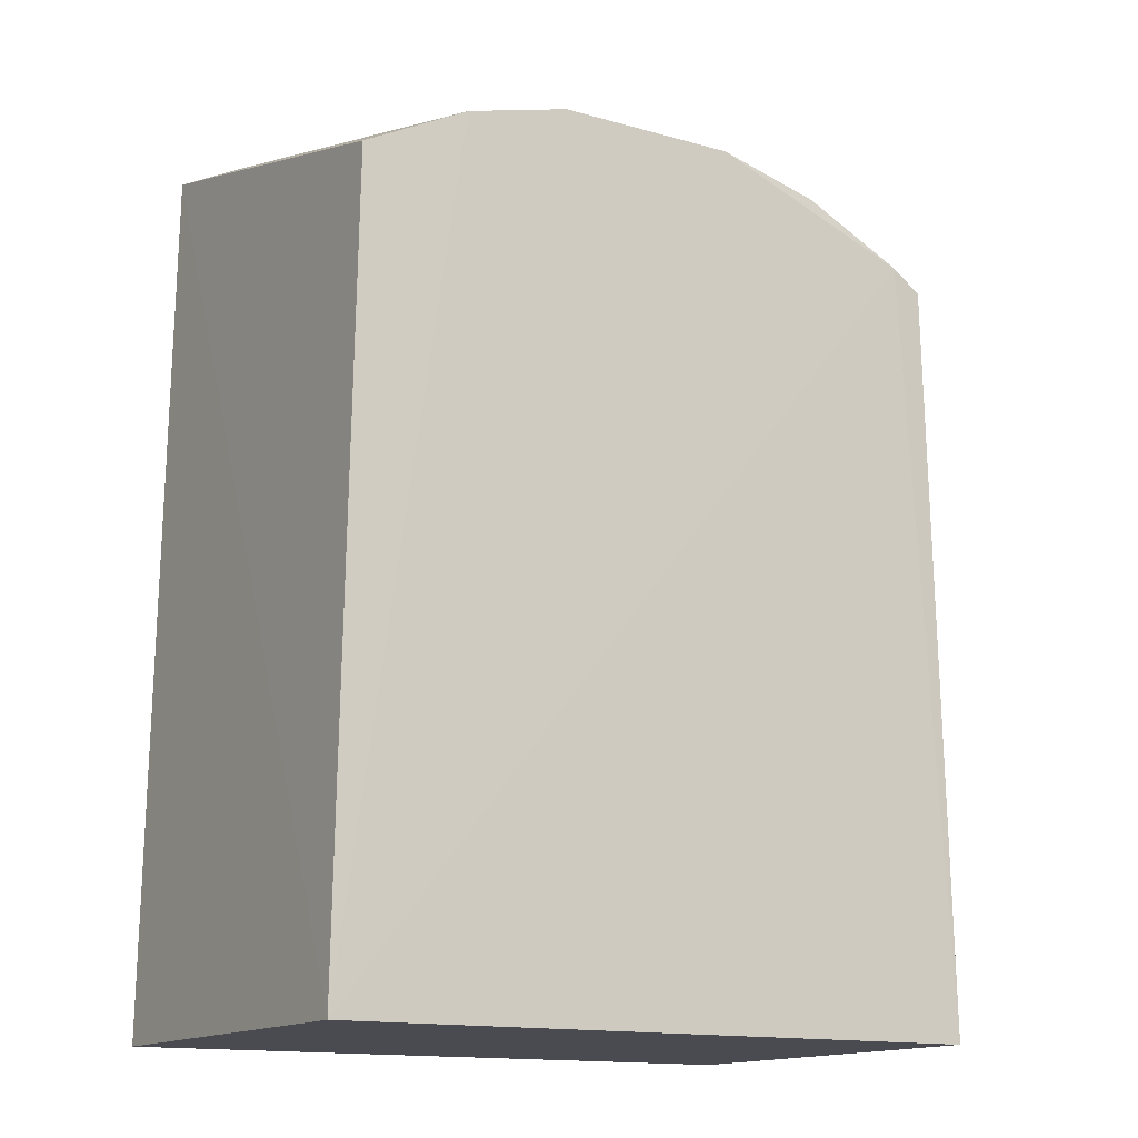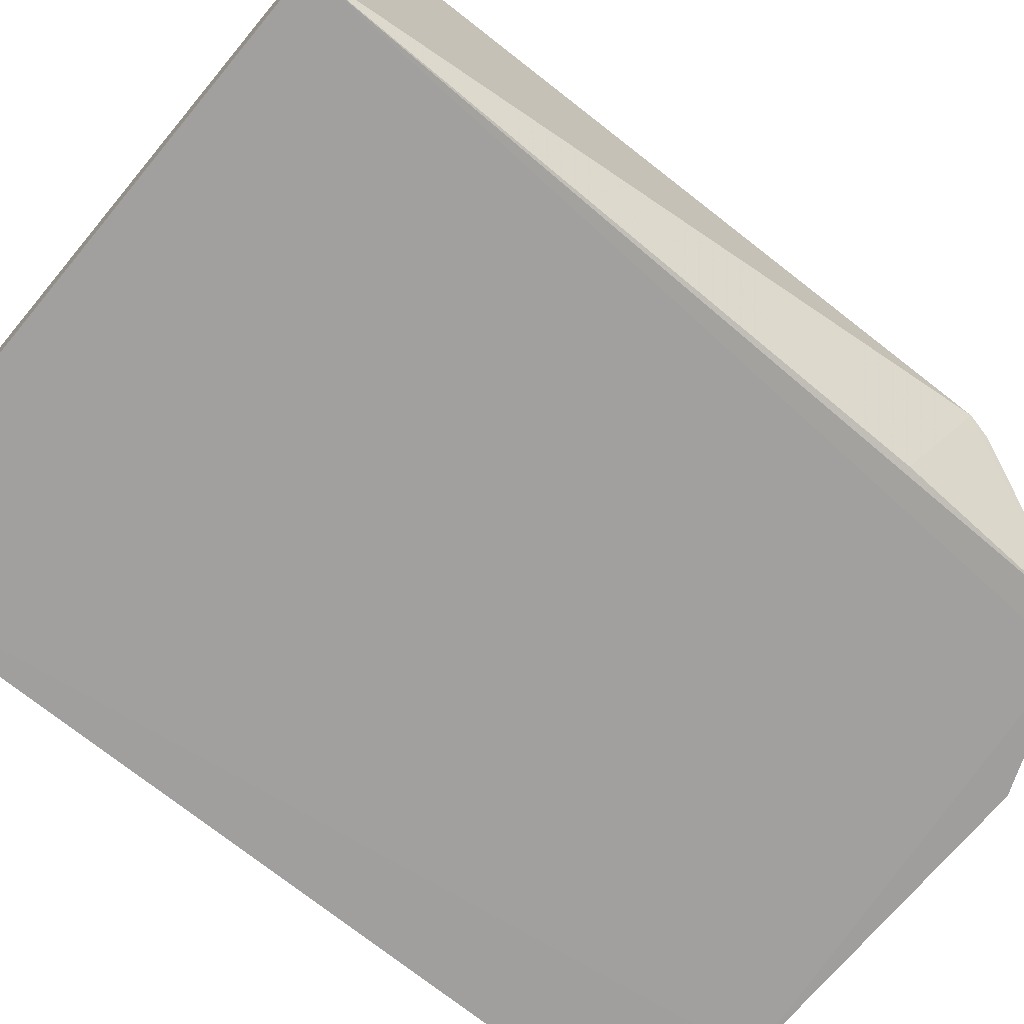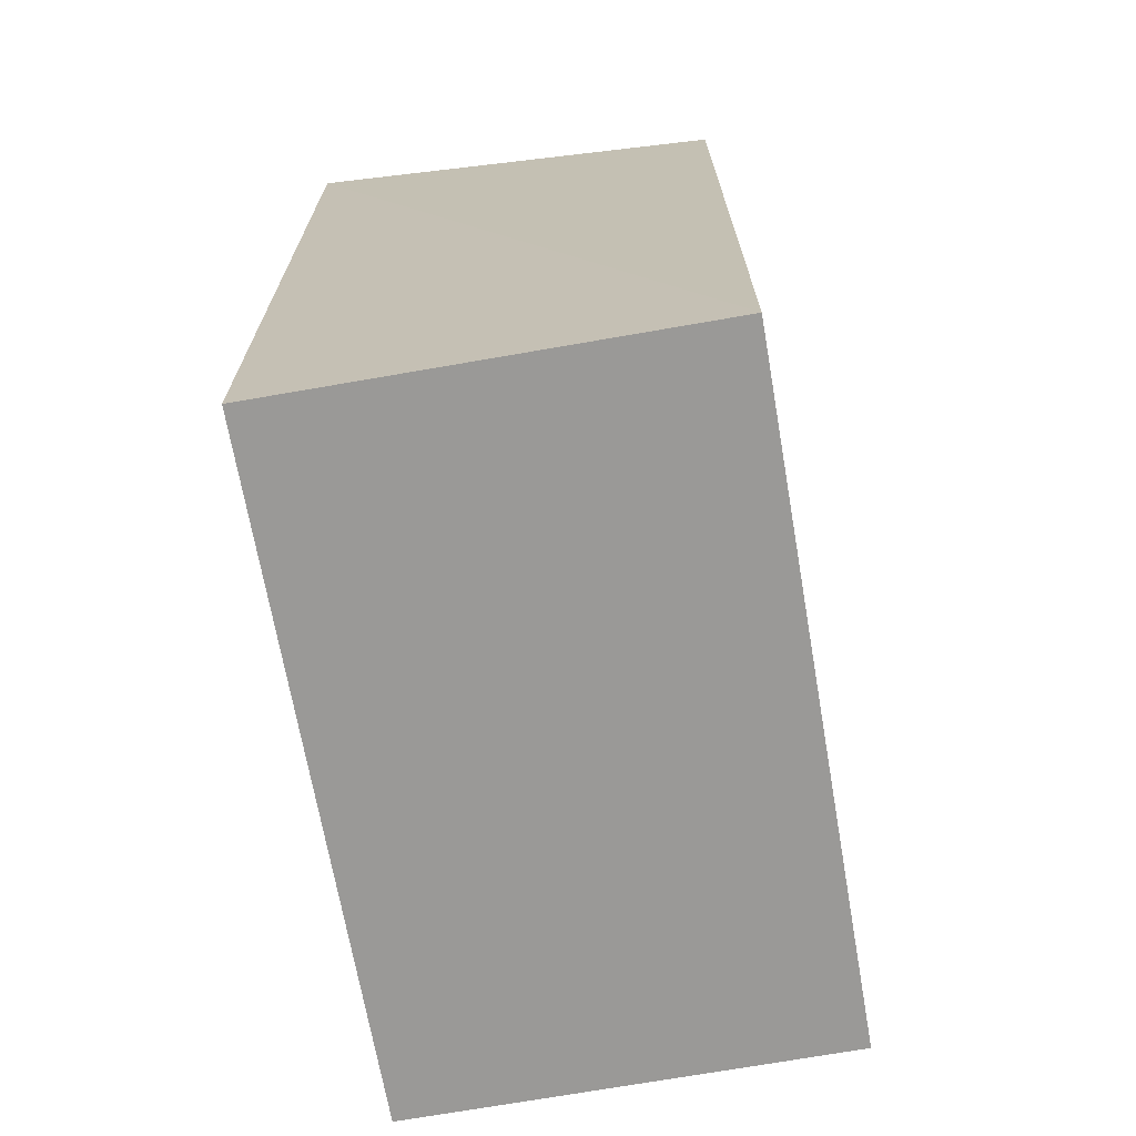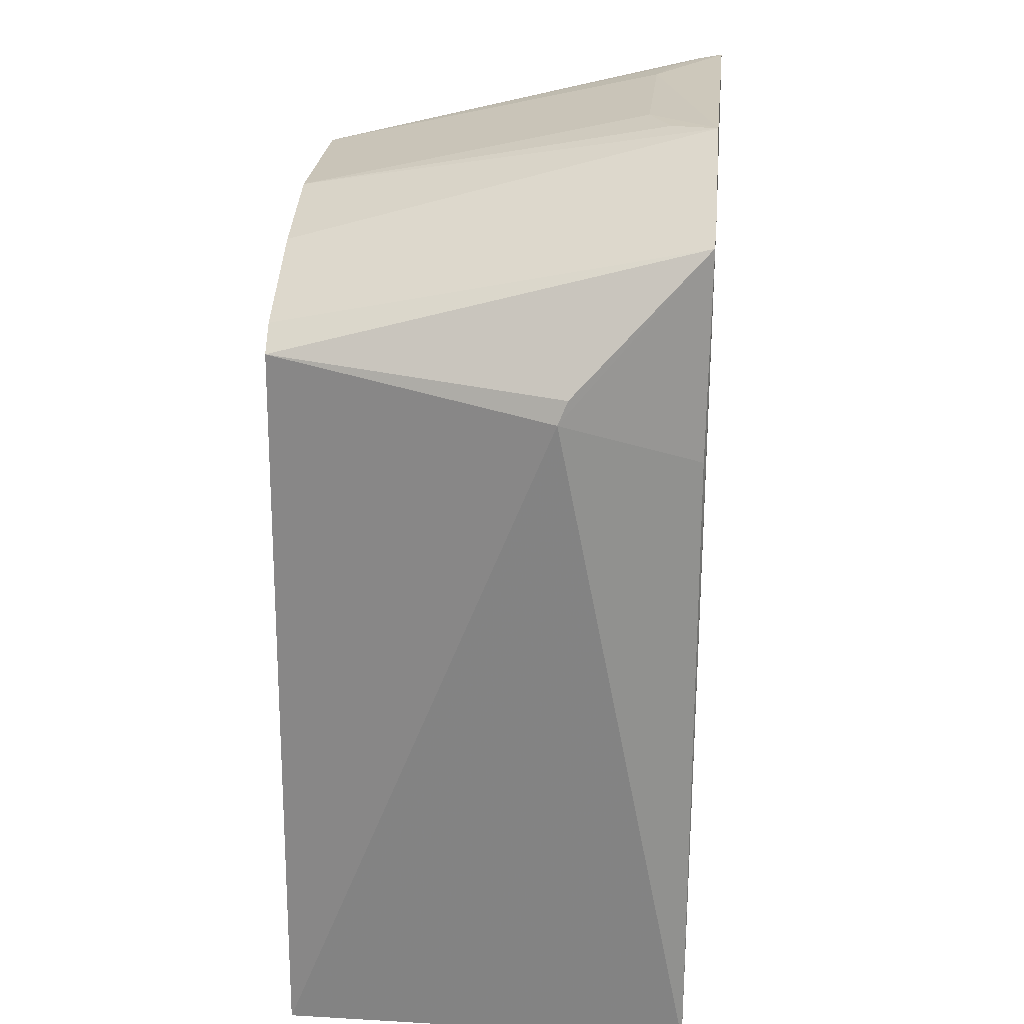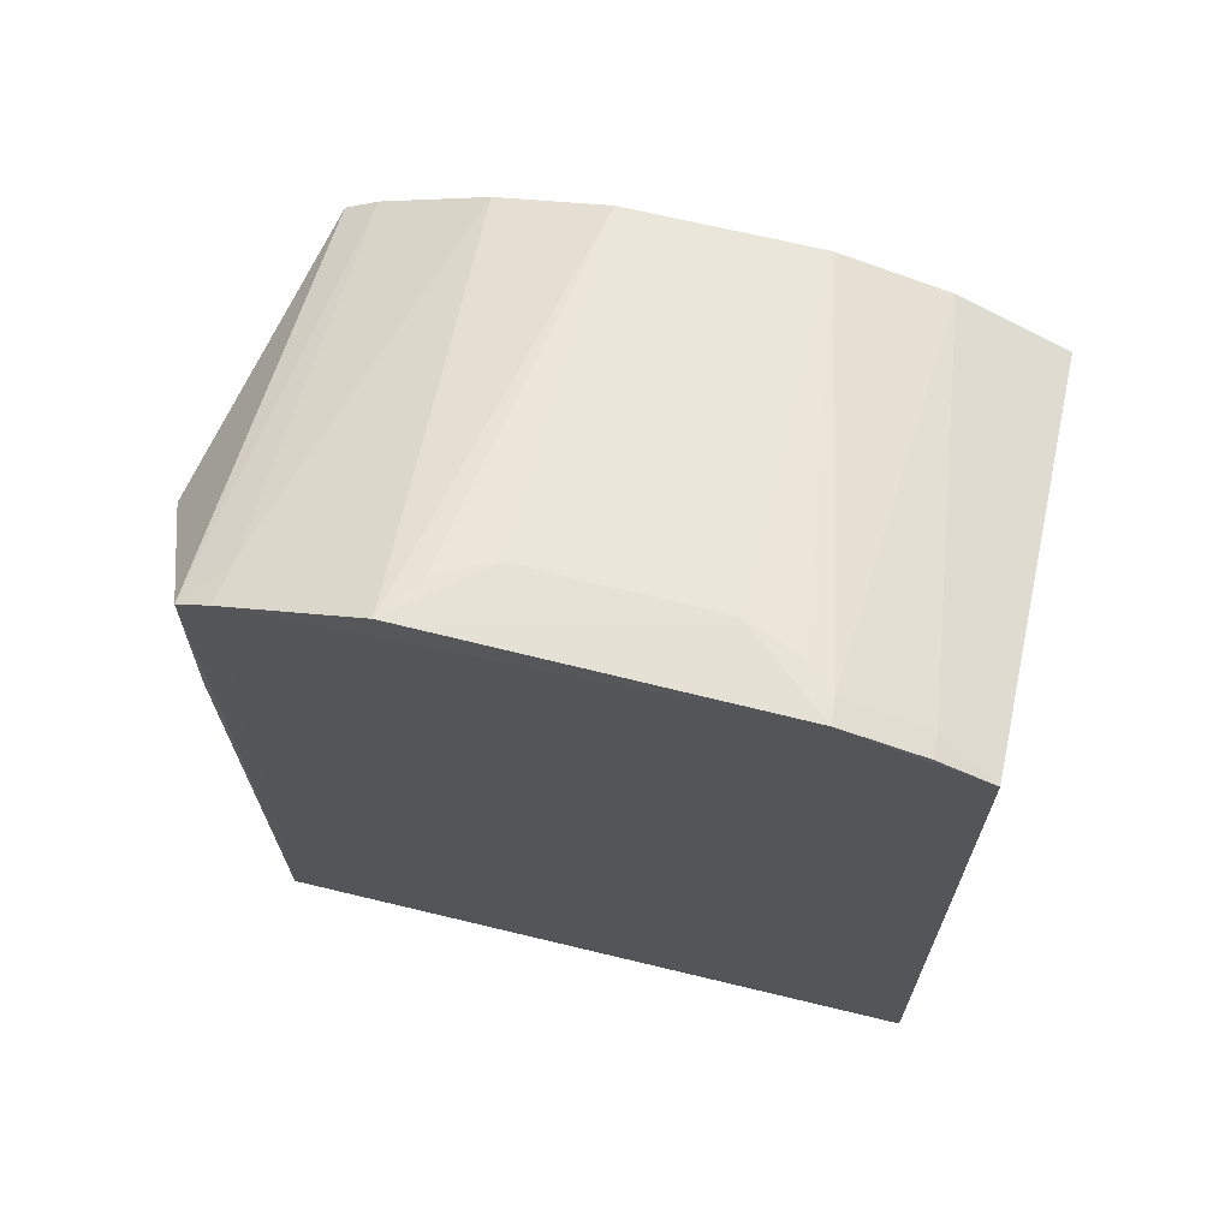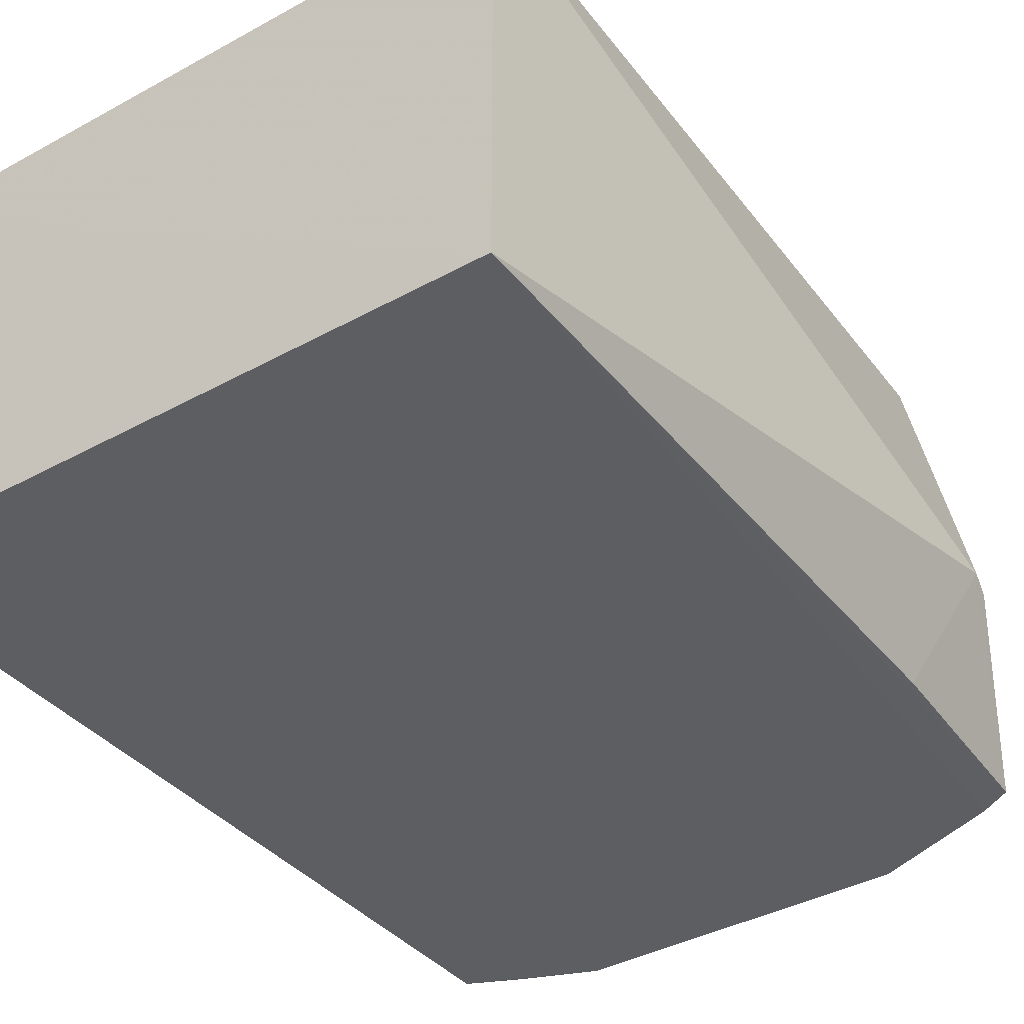
<metadata>
{"format":"obj","ext":"obj","renderer":"f3d","projection":"perspective","resolution":1024,"background":"white","views":[{"elev":-14.4,"azim":-31.3,"up":"+Y"},{"elev":-71.6,"azim":50.2,"up":"+Z"},{"elev":-69.0,"azim":-80.0,"up":"+Y"},{"elev":23.8,"azim":95.2,"up":"+Y"},{"elev":69.9,"azim":-166.5,"up":"+Y"},{"elev":-39.0,"azim":34.5,"up":"+Z"}]}
</metadata>
<code>
v 0.03089 0.04074 0.168
v 0.03223 -0.02892 0.1683
v 0.03233 0.03247 0.1293
v -0.02776 0.05308 0.129
v -0.02908 -0.02894 0.1685
v 0.01638 0.05819 0.1291
v 0.0373 0.03744 0.1418
v 0.02798 0.04266 0.1682
v -0.02913 -0.02899 0.1293
v 0.03233 -0.02899 0.1293
v 0.03151 0.05163 0.129
v -0.02757 0.04266 0.168
v -0.0156 0.05802 0.1289
v 0.03686 0.03955 0.1409
v 0.01855 0.04755 0.1681
v -0.008051 0.05012 0.1682
v 0.02855 0.05332 0.129
v -0.01777 0.04759 0.1682
v 0.008834 0.05008 0.1682
v -0.008058 0.05752 0.1353
v 0.02806 0.05248 0.1331
v -0.02271 0.05507 0.1313
v -0.01536 0.05765 0.1311
v 0.008915 0.05751 0.1354
v -0.02288 0.05543 0.129
v -0.01302 0.05748 0.1334
v 0.01367 0.05766 0.1333
f 7 1 2
f 8 5 2
f 8 2 1
f 9 5 4
f 10 7 2
f 10 3 7
f 10 2 5
f 10 5 9
f 11 8 1
f 11 7 3
f 11 3 10
f 12 4 5
f 13 10 9
f 13 9 4
f 14 11 1
f 14 1 7
f 14 7 11
f 16 5 8
f 17 11 10
f 17 10 13
f 17 13 6
f 17 6 15
f 18 12 5
f 18 5 16
f 19 16 8
f 19 8 15
f 19 15 6
f 20 6 13
f 21 17 15
f 21 15 8
f 21 8 11
f 21 11 17
f 22 4 12
f 22 12 18
f 23 18 16
f 23 22 18
f 23 13 22
f 24 6 20
f 24 20 16
f 24 16 19
f 25 22 13
f 25 13 4
f 25 4 22
f 26 20 13
f 26 13 23
f 26 23 16
f 26 16 20
f 27 24 19
f 27 19 6
f 27 6 24

</code>
